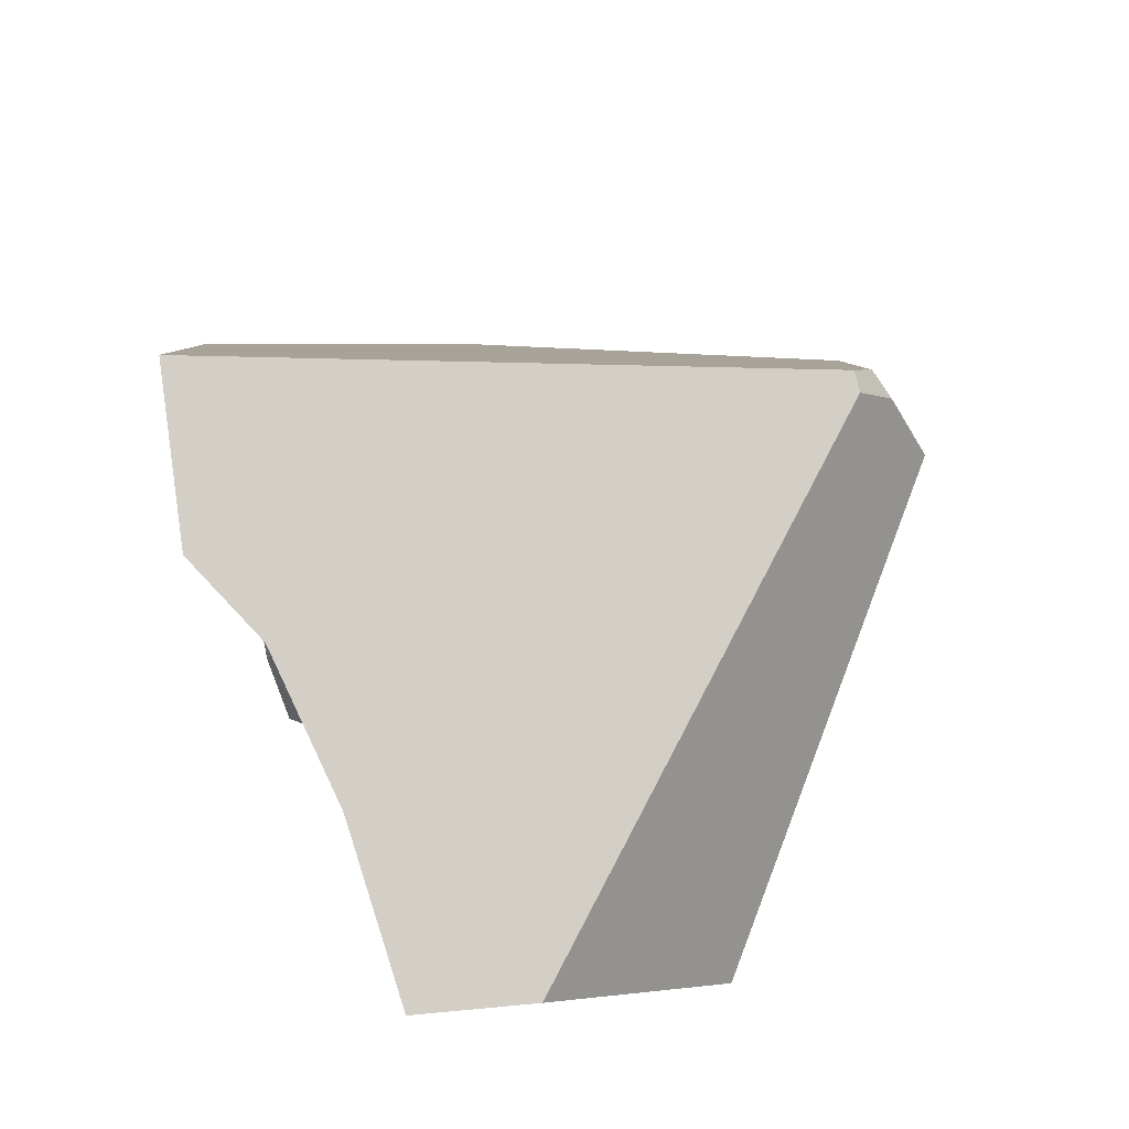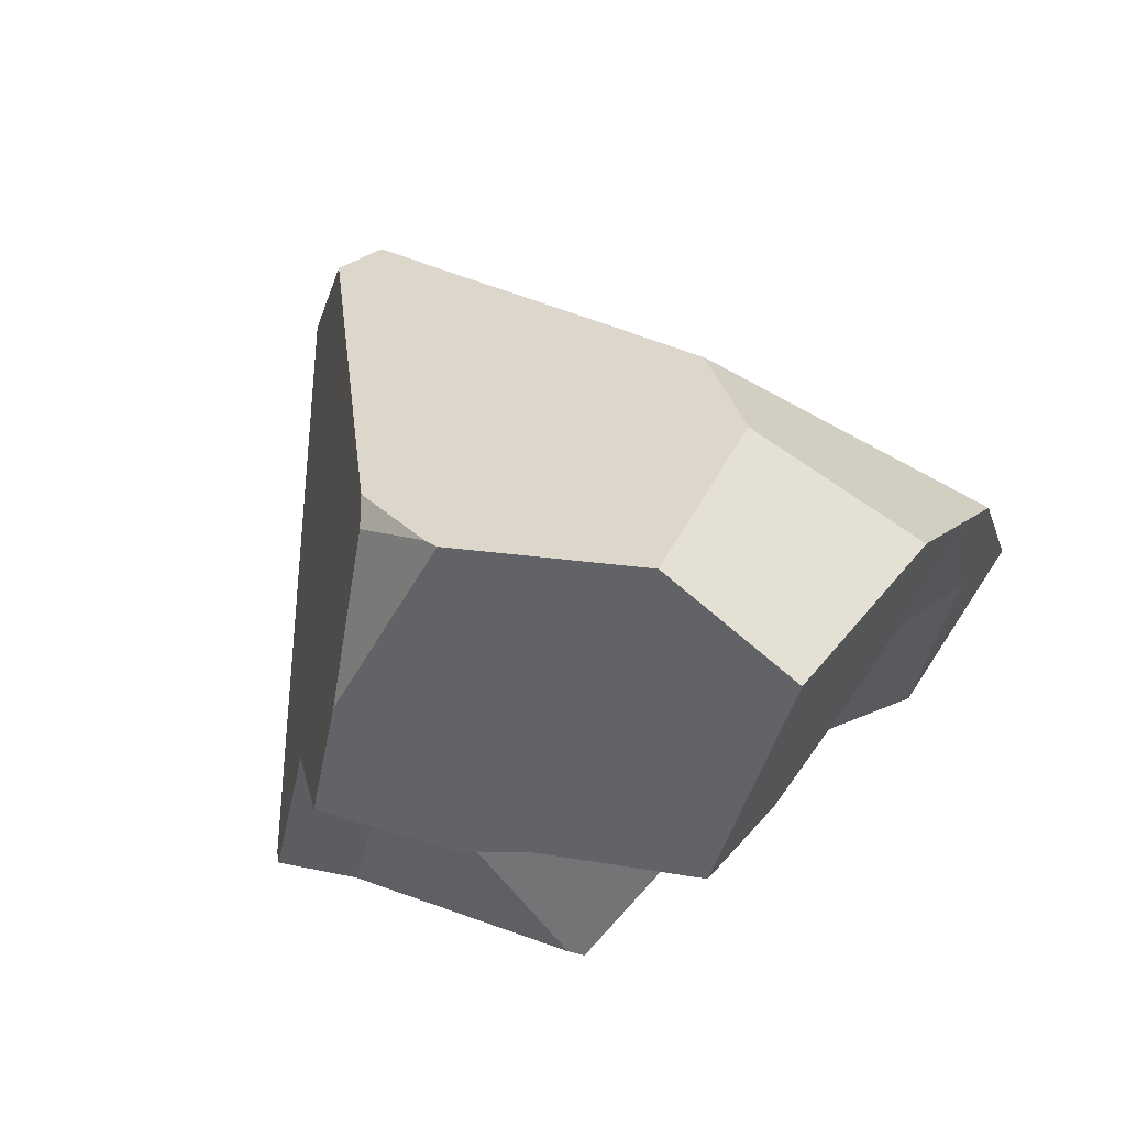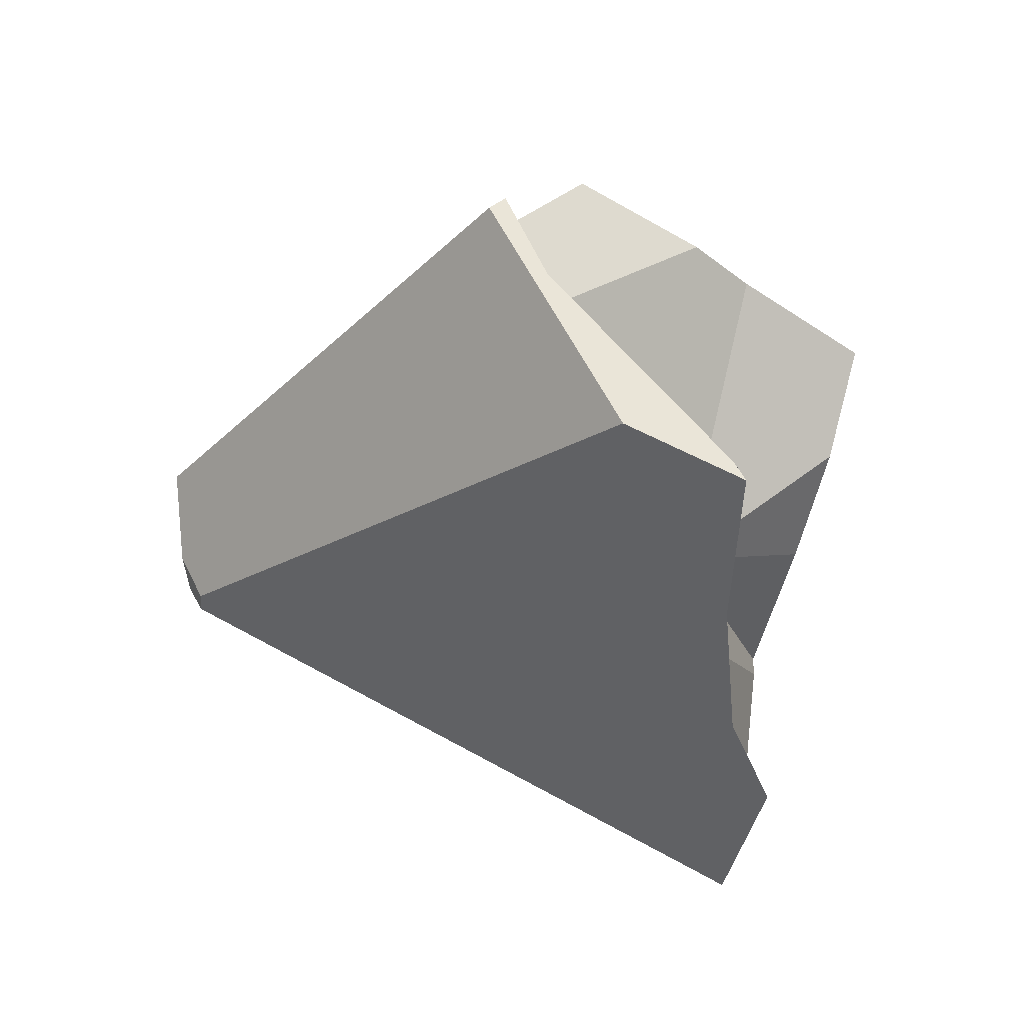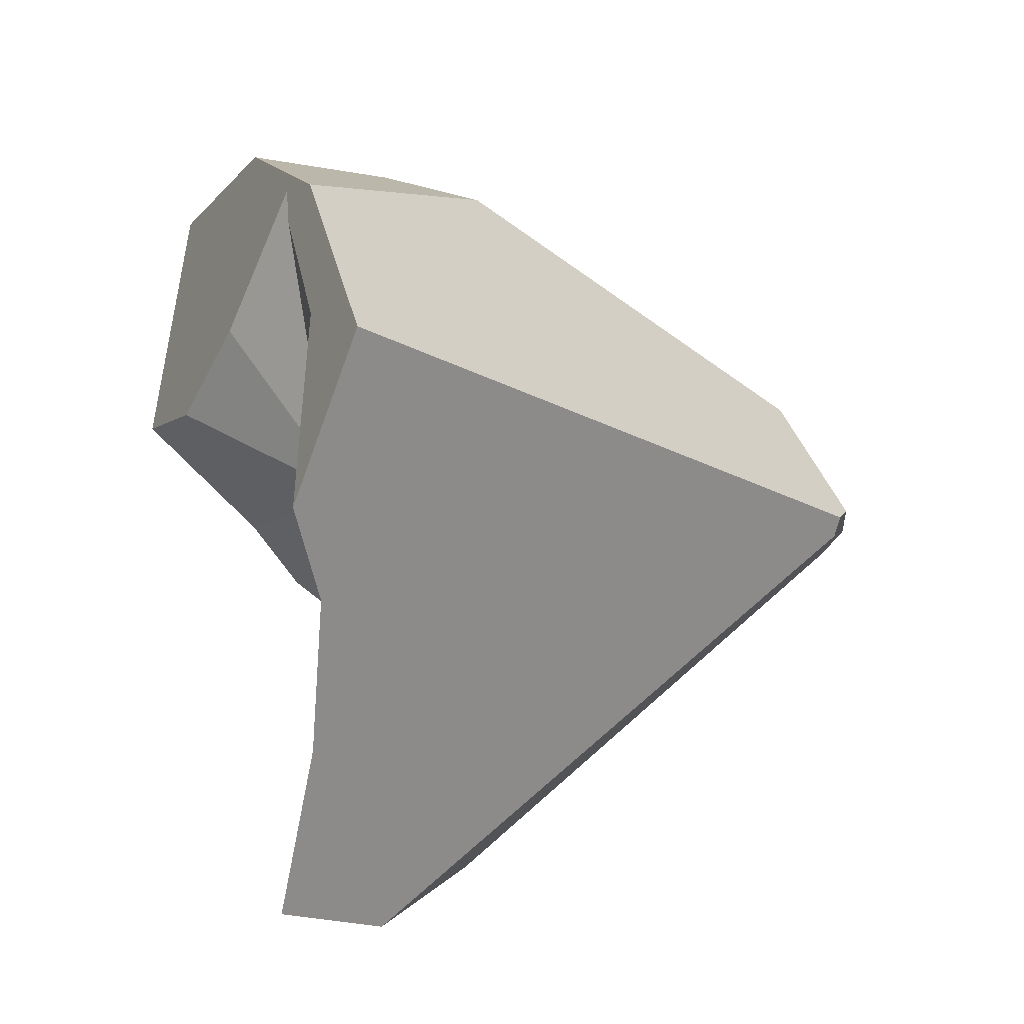
<metadata>
{"format":"obj","ext":"obj","renderer":"f3d","projection":"perspective","resolution":1024,"background":"white","views":[{"elev":-59.5,"azim":-164.4,"up":"+Y"},{"elev":61.3,"azim":44.3,"up":"+Y"},{"elev":-76.3,"azim":-7.6,"up":"+Y"},{"elev":-34.4,"azim":160.4,"up":"+Y"}]}
</metadata>
<code>
v 1.075 -0.9257 0.4181
v 0.9245 -1.1 0.4379
v 1.057 -0.8472 0.2583
v 1.092 -0.9552 0.548
v 0.9245 -1.1 0.4379
v 1.075 -0.9257 0.4181
v 1.092 -0.9552 0.548
v 1.016 -0.938 0.7112
v 0.9245 -1.1 0.4379
v 1.11 -0.8985 0.6648
v 1.092 -0.9552 0.548
v 1.11 -0.8864 0.6595
v 1.11 -0.8985 0.6648
v 1.075 -0.9257 0.4181
v 1.11 -0.8754 0.6547
v 1.11 -0.8754 0.6547
v 1.016 -0.938 0.7112
v 1.11 -0.8864 0.6595
v 1.107 -0.6742 0.5674
v 0.9625 -0.9606 0.7377
v 0.9625 -0.9606 0.7377
v 0.9625 -0.9606 0.7377
v 0.7156 -1.178 0.7044
v 0.9245 -1.1 0.4379
v 0.8949 -1.003 0.7771
v 0.8949 -1.003 0.7771
v 0.7351 -1.057 0.8218
v 0.7156 -1.178 0.7044
v 0.7553 -1.034 0.8339
v 0.8949 -1.003 0.7771
v 0.7886 -0.6815 0.669
v 0.7553 -1.034 0.8339
v 0.7892 -0.6812 0.6687
v 0.7955 -0.6786 0.6657
v 0.8133 -0.6712 0.6569
v 0.8257 -0.6661 0.6508
v 0.8272 -0.6655 0.6501
v 0.9188 -0.6427 0.4512
v 0.8257 -0.6661 0.6508
v 0.8272 -0.6655 0.6501
v 0.9188 -0.6427 0.4511
v 0.8068 -0.7034 0.3555
v 0.8133 -0.6712 0.6569
v 0.7553 -0.7266 0.3609
v 0.7955 -0.6786 0.6657
v 0.6912 -0.7266 0.6657
v 0.6723 -0.7355 0.6638
v 0.6912 -0.7266 0.6657
v 0.6723 -0.7355 0.6638
v 0.6811 -0.7388 0.6733
v 0.6938 -0.7436 0.6869
v 0.7457 -0.701 0.6709
v 0.7457 -0.701 0.6709
v 0.7892 -0.6812 0.6687
v 0.7535 -0.6973 0.6716
v 0.7814 -0.6844 0.6722
v 0.767 -0.691 0.6729
v 0.7669 -0.691 0.6729
v 0.7354 -0.8843 0.7694
v 0.7814 -0.6844 0.6722
v 0.6938 -0.7436 0.6869
v 0.6938 -0.7436 0.6869
v 0.4352 -1.128 0.5574
v 0.7354 -0.8843 0.7694
v 0.6811 -0.7388 0.6733
v 0.5534 -0.7993 0.5699
v 0.6723 -0.7355 0.6638
v 0.5534 -0.7993 0.5699
v 0.5335 -0.8099 0.5542
v 0.5335 -0.8099 0.5542
v 0.3681 -0.9631 0.4432
v 0.3686 -0.9616 0.4431
v 0.3922 -0.8859 0.4426
v 0.3924 -0.8856 0.4427
v 0.3922 -0.8859 0.4426
v 0.3923 -0.8857 0.4426
v 0.3923 -0.8857 0.4426
v 0.3924 -0.8856 0.4427
v 0.3952 -0.8852 0.4341
v 0.3923 -0.8857 0.4426
v 0.3952 -0.8852 0.4341
v 0.3922 -0.8859 0.4426
v 0.3686 -0.9616 0.4431
v 0.4006 -0.8842 0.4182
v 0.4075 -0.883 0.3978
v 0.391 -0.9753 0.36
v 0.4077 -0.883 0.3973
v 0.434 -0.8711 0.3945
v 0.4077 -0.883 0.3973
v 0.4075 -0.883 0.3978
v 0.434 -0.8711 0.3945
v 0.391 -0.9753 0.36
v 0.4077 -0.883 0.3973
v 0.3908 -0.9769 0.3594
v 0.3885 -0.9894 0.3543
v 0.4444 -0.8665 0.3934
v 0.3879 -0.9927 0.353
v 0.3885 -0.9894 0.3543
v 0.3879 -0.9927 0.353
v 0.3527 -1.06 0.3978
v 0.3681 -0.9631 0.4432
v 0.3908 -0.9769 0.3594
v 0.3435 -1.042 0.4437
v 0.3435 -1.042 0.4437
v 0.3427 -1.044 0.4437
v 0.3427 -1.044 0.4437
v 0.4441 -1.157 0.3689
v 0.4352 -1.128 0.5574
v 0.3527 -1.06 0.3978
v 0.3537 -1.061 0.3934
v 0.3769 -1.09 0.3399
v 0.3901 -1.106 0.325
v 0.3901 -1.106 0.325
v 0.9774 -1.155 0.09463
v 0.4441 -1.157 0.3689
v 0.3907 -1.092 0.3063
v 0.3907 -1.092 0.3063
v 1.028 -1.071 0.1178
v 0.9774 -1.155 0.09463
v 0.389 -1.09 0.3078
v 0.3739 -1.07 0.3216
v 0.3745 -1.067 0.3229
v 0.4702 -0.8549 0.3907
v 0.3764 -1.056 0.3273
v 0.3849 -1.01 0.3461
v 0.3849 -1.01 0.3461
v 0.3537 -1.061 0.3934
v 0.3617 -1.073 0.357
v 0.3617 -1.073 0.357
v 0.3769 -1.09 0.3399
v 0.3617 -1.073 0.357
v 0.3673 -1.072 0.3407
v 0.3685 -1.072 0.3374
v 0.3685 -1.072 0.3372
v 0.3687 -1.072 0.3367
v 0.3723 -1.071 0.3264
v 0.389 -1.09 0.3078
v 0.3739 -1.07 0.3216
v 0.3723 -1.071 0.3264
v 0.3745 -1.067 0.3229
v 0.3739 -1.07 0.3216
v 0.3764 -1.056 0.3273
v 0.3687 -1.072 0.3367
v 0.3685 -1.072 0.3372
v 0.3685 -1.072 0.3374
v 0.3673 -1.072 0.3407
v 0.3901 -1.106 0.325
v 0.3907 -1.092 0.3063
v 0.4702 -0.8549 0.3907
v 0.4444 -0.8665 0.3934
v 0.7553 -0.7266 0.3609
v 0.9184 -0.7891 0.2814
v 0.8068 -0.7034 0.3555
v 0.9049 -0.6533 0.4075
v 0.9184 -0.7891 0.2814
v 0.8068 -0.7034 0.3555
v 0.9301 -0.6632 0.3996
v 1.073 -0.7337 0.3412
v 1.021 -0.6989 0.3709
v 1.063 -0.7151 0.358
v 1.072 -0.7189 0.355
v 1.072 -0.7189 0.3549
v 1.073 -0.7191 0.3548
v 1.073 -0.7192 0.3548
v 1.073 -0.7192 0.3547
v 1.073 -0.7192 0.3547
v 1.073 -0.7193 0.3547
v 1.073 -0.7193 0.3546
v 1.073 -0.7193 0.3546
v 1.076 -0.7202 0.3539
v 1.073 -0.7337 0.3412
v 1.076 -0.7202 0.3539
v 1.083 -0.7059 0.4032
v 1.057 -0.8264 0.2538
v 1.057 -0.8264 0.2538
v 1.011 -0.8599 0.2202
v 1.011 -0.8599 0.2202
v 1.012 -0.861 0.2192
v 1.016 -0.8642 0.2164
v 1.039 -0.9555 0.1672
v 1.033 -0.8769 0.2054
v 1.034 -0.8776 0.2048
v 1.044 -0.9084 0.1874
v 1.042 -0.8841 0.1992
v 1.042 -0.8842 0.1991
v 1.046 -0.8874 0.1963
v 1.046 -0.8874 0.1963
v 1.057 -0.8472 0.2583
v 1.044 -0.9084 0.1874
v 1.053 -0.8472 0.2342
v 1.055 -0.8386 0.2424
v 1.057 -0.8277 0.2526
v 1.057 -0.8268 0.2535
v 1.095 -0.6828 0.4823
v 1.095 -0.6828 0.4823
v 1.083 -0.7059 0.4032
v 1.021 -0.6989 0.3709
v 0.9213 -0.6408 0.459
v 0.9424 -0.6246 0.5255
v 1.024 -0.6317 0.5744
v 0.9566 -0.6138 0.5701
v 0.9611 -0.6103 0.5845
v 0.9611 -0.6103 0.5845
v 0.9488 -0.6154 0.5905
v 1.024 -0.6317 0.5744
v 0.9566 -0.6138 0.5701
v 0.9488 -0.6154 0.5905
v 0.9611 -0.6103 0.5845
v 0.9424 -0.6246 0.5255
v 0.8707 -0.6476 0.6288
v 0.8707 -0.6476 0.6288
v 0.8551 -0.654 0.6364
v 0.9202 -0.6416 0.4556
v 0.8551 -0.654 0.6364
v 0.9301 -0.6632 0.3996
v 0.9188 -0.6427 0.4512
v 0.9202 -0.6416 0.4556
v 0.9188 -0.6427 0.4511
v 0.9049 -0.6533 0.4075
v 0.9049 -0.6533 0.4075
v 0.9213 -0.6408 0.459
v 1.098 -0.657 0.5626
v 1.097 -0.6789 0.4957
v 1.098 -0.657 0.5626
v 1.097 -0.6789 0.4957
v 1.107 -0.6742 0.5674
v 1.107 -0.6599 0.5612
v 1.107 -0.6599 0.5612
v 1.107 -0.6599 0.5612
v 1.063 -0.7151 0.358
v 1.072 -0.7189 0.355
v 1.072 -0.7189 0.3549
v 1.073 -0.7191 0.3548
v 1.073 -0.7192 0.3548
v 1.073 -0.7192 0.3547
v 1.073 -0.7193 0.3547
v 1.073 -0.7193 0.3546
v 1.076 -0.7202 0.3539
v 1.057 -0.8268 0.2535
v 1.057 -0.8277 0.2526
v 1.055 -0.8386 0.2424
v 1.053 -0.8472 0.2342
v 1.012 -0.861 0.2192
v 1.016 -0.8642 0.2164
v 1.033 -0.8769 0.2054
v 1.034 -0.8776 0.2048
v 1.042 -0.8841 0.1992
v 1.042 -0.8842 0.1991
v 1.046 -0.8874 0.1963
v 1.039 -0.9555 0.1672
v 1.054 -0.895 0.2534
v 1.028 -1.071 0.1178
v 1.038 -1.063 0.1917
v 1.022 -1.124 0.09512
v 1.022 -1.124 0.09512
v 0.999 -1.158 0.08683
v 0.9786 -1.318 0.3212
v 0.999 -1.158 0.08683
v 0.5044 -1.214 0.418
v 0.5886 -1.294 0.4865
v 0.5886 -1.294 0.4865
v 0.5129 -1.199 0.6529
v 0.5044 -1.214 0.418
v 0.5877 -1.266 0.7449
v 0.6084 -1.285 0.7703
v 0.668 -1.265 0.8209
v 0.5877 -1.266 0.7449
v 0.6084 -1.285 0.7703
v 0.6639 -1.14 0.779
v 0.5129 -1.199 0.6529
v 0.4697 -1.159 0.5998
v 0.4697 -1.159 0.5998
v 0.7351 -1.057 0.8218
v 0.7553 -1.034 0.8339
v 0.7417 -0.9055 0.7818
v 0.7445 -0.8903 0.7743
v 0.7417 -0.9055 0.7818
v 0.7837 -0.6835 0.6714
v 0.7837 -0.6835 0.6714
v 0.7886 -0.6815 0.669
v 0.7822 -0.6841 0.6722
v 0.7822 -0.6841 0.6722
v 0.7445 -0.8903 0.7743
v 0.7822 -0.6841 0.6722
v 0.7417 -0.9055 0.7818
v 0.6639 -1.14 0.779
v 0.668 -1.265 0.8209
v 0.7156 -1.178 0.7044
v 0.6639 -1.14 0.779
v 0.694 -1.344 0.8069
v 0.6695 -1.312 0.8368
v 0.6695 -1.312 0.8368
v 0.6607 -1.321 0.831
v 0.6607 -1.321 0.831
v 0.6591 -1.332 0.8221
v 0.6695 -1.312 0.8368
v 0.6546 -1.327 0.827
v 0.6546 -1.327 0.827
v 0.6089 -1.285 0.7709
v 0.6546 -1.327 0.827
v 0.6089 -1.285 0.7709
v 0.6591 -1.332 0.8221
v 0.6522 -1.354 0.5382
v 0.702 -1.381 0.775
v 0.702 -1.381 0.775
v 0.694 -1.344 0.8069
v 0.7081 -1.362 0.7897
v 0.7081 -1.362 0.7897
v 0.7195 -1.377 0.7758
v 0.7156 -1.178 0.7044
v 0.7195 -1.377 0.7758
v 0.9128 -1.504 0.6406
v 0.9128 -1.504 0.6406
v 0.9138 -1.308 0.4142
v 0.7156 -1.178 0.7044
v 0.9245 -1.517 0.6287
v 0.9421 -1.408 0.4658
v 0.9259 -1.518 0.6273
v 0.9259 -1.518 0.6273
v 0.7742 -1.47 0.6375
v 0.9421 -1.408 0.4658
v 0.893 -1.513 0.6369
v 0.8048 -1.499 0.6623
v 0.7742 -1.47 0.6375
v 0.8048 -1.499 0.6623
v 0.7376 -1.422 0.736
v 0.6522 -1.354 0.5382
v 0.9138 -1.308 0.4142
v 0.9421 -1.408 0.4658
v 0.9786 -1.318 0.3212
v 0.9786 -1.318 0.3212
v 1.036 -1.163 0.211
v 0.9138 -1.308 0.4142
v 1.034 -1.275 0.2326
v 1.034 -1.275 0.2326
v 1.029 -1.237 0.1819
v 1.029 -1.237 0.1819
v 1.036 -1.163 0.211
v 1.034 -1.275 0.2326
v 1.018 -1.16 0.07984
v 1.018 -1.16 0.07984
v 1.018 -1.16 0.07984
v 1.038 -1.063 0.1917
v 0.9138 -1.308 0.4142
v 1.038 -1.063 0.1917
v 1.054 -0.895 0.2534
v 1.054 -0.895 0.2534
v 0.9245 -1.1 0.4379
v 0.9138 -1.308 0.4142
v 1.057 -0.8472 0.2583
v 0.7156 -1.178 0.7044
v 0.9138 -1.308 0.4142
v 0.9245 -1.1 0.4379
v 0.7139 -1.395 0.762
v 0.7195 -1.377 0.7758
v 0.7139 -1.395 0.762
v 0.7376 -1.422 0.736
v 0.9128 -1.504 0.6406
v 0.8048 -1.499 0.6623
v 0.893 -1.513 0.6369
v 0.9245 -1.517 0.6287
v 0.9259 -1.518 0.6273
v 0.4006 -0.8842 0.4182
v 0.3427 -1.044 0.4437
v 0.767 -0.691 0.6729
v 0.7535 -0.6973 0.6716
v 1.11 -0.8985 0.6648
f 1 2 3
f 4 5 6
f 7 8 9
f 7 10 8
f 11 12 13
f 14 12 11
f 12 14 15
f 16 17 18
f 19 17 16
f 20 17 19
f 9 8 21
f 22 23 24
f 25 23 22
f 26 27 28
f 26 29 27
f 30 31 32
f 30 33 31
f 30 34 33
f 30 35 34
f 30 36 35
f 20 36 30
f 36 20 37
f 38 39 40
f 41 39 38
f 39 41 42
f 42 43 39
f 43 42 44
f 43 44 45
f 44 46 45
f 46 44 47
f 48 49 50
f 48 50 51
f 52 48 51
f 45 46 53
f 45 53 54
f 54 53 55
f 55 56 54
f 57 56 55
f 58 59 60
f 61 59 58
f 62 63 64
f 65 63 62
f 65 66 63
f 67 66 65
f 47 44 68
f 69 68 44
f 70 63 66
f 70 71 63
f 70 72 71
f 70 73 72
f 74 73 70
f 74 75 73
f 74 76 75
f 77 78 79
f 80 81 82
f 82 81 83
f 83 81 84
f 85 83 84
f 85 86 83
f 85 87 86
f 88 89 90
f 91 92 93
f 91 94 92
f 91 95 94
f 96 95 91
f 95 96 97
f 98 99 100
f 98 100 101
f 102 98 101
f 101 86 102
f 101 83 86
f 103 101 100
f 63 71 104
f 63 104 105
f 106 107 108
f 109 107 106
f 110 107 109
f 107 110 111
f 112 107 111
f 113 114 115
f 116 114 113
f 117 118 119
f 120 118 117
f 121 118 120
f 122 118 121
f 122 123 118
f 124 123 122
f 125 123 124
f 125 96 123
f 97 96 125
f 99 126 100
f 100 126 127
f 127 126 128
f 111 110 129
f 130 131 132
f 130 132 133
f 134 130 133
f 135 130 134
f 136 130 135
f 136 137 130
f 138 137 136
f 139 140 141
f 142 140 139
f 142 139 143
f 142 143 144
f 142 144 145
f 142 145 146
f 142 146 128
f 128 126 142
f 147 130 137
f 148 147 137
f 78 149 150
f 149 78 69
f 149 69 44
f 151 118 123
f 151 152 118
f 153 152 151
f 154 155 156
f 157 155 154
f 157 158 155
f 159 158 157
f 160 158 159
f 158 160 161
f 158 161 162
f 158 162 163
f 158 163 164
f 158 164 165
f 158 165 166
f 158 166 167
f 158 167 168
f 169 158 168
f 170 158 169
f 171 172 173
f 171 173 174
f 175 155 158
f 155 175 176
f 177 118 152
f 118 177 178
f 118 178 179
f 179 180 118
f 181 180 179
f 182 180 181
f 182 183 180
f 184 183 182
f 185 183 184
f 183 185 186
f 187 188 189
f 190 188 187
f 191 188 190
f 188 191 192
f 188 192 193
f 188 193 174
f 174 194 188
f 174 173 194
f 195 196 197
f 195 197 198
f 199 195 198
f 199 200 195
f 200 199 201
f 200 201 202
f 203 204 205
f 206 207 208
f 207 206 209
f 207 209 210
f 211 20 204
f 212 20 211
f 37 20 212
f 213 40 214
f 38 40 213
f 215 216 217
f 215 218 216
f 215 219 218
f 42 41 220
f 215 217 198
f 215 198 197
f 213 214 221
f 221 214 210
f 210 209 221
f 205 204 20
f 205 20 222
f 223 200 224
f 195 200 223
f 188 194 225
f 188 225 226
f 188 226 15
f 15 14 188
f 226 225 227
f 228 20 19
f 222 20 228
f 229 223 224
f 230 197 196
f 231 230 196
f 232 231 196
f 233 232 196
f 234 233 196
f 235 234 196
f 236 235 196
f 237 236 196
f 238 237 196
f 176 175 239
f 176 239 240
f 176 240 241
f 176 241 242
f 243 176 242
f 244 243 242
f 245 244 242
f 246 245 242
f 247 246 242
f 248 247 242
f 249 248 242
f 189 188 250
f 250 188 251
f 250 251 252
f 252 251 253
f 252 253 254
f 119 118 255
f 256 119 255
f 257 114 258
f 257 115 114
f 257 259 115
f 259 257 260
f 261 262 263
f 261 264 262
f 264 261 265
f 266 267 268
f 269 267 266
f 267 269 270
f 270 269 271
f 263 262 272
f 272 107 263
f 108 107 272
f 273 63 271
f 63 273 274
f 64 63 274
f 274 275 64
f 32 276 277
f 32 278 276
f 32 31 278
f 279 280 56
f 56 281 279
f 60 59 282
f 282 59 283
f 276 278 284
f 283 59 285
f 280 54 56
f 273 271 269
f 28 27 286
f 287 288 289
f 287 290 288
f 287 291 290
f 292 266 293
f 294 295 296
f 294 297 295
f 293 266 298
f 298 266 299
f 300 301 302
f 302 301 303
f 302 303 304
f 295 305 306
f 295 306 296
f 307 306 305
f 288 290 308
f 309 288 308
f 310 311 312
f 313 314 315
f 316 314 313
f 316 317 314
f 318 317 316
f 319 320 321
f 322 320 319
f 320 322 323
f 324 325 326
f 324 326 303
f 321 320 327
f 321 327 260
f 260 257 321
f 328 329 330
f 331 332 333
f 331 334 332
f 335 257 336
f 337 338 339
f 337 340 338
f 341 336 258
f 342 256 255
f 338 340 254
f 254 253 338
f 333 332 343
f 344 345 346
f 347 348 349
f 350 348 347
f 351 352 353
f 258 336 257
f 265 261 303
f 303 301 265
f 299 266 268
f 303 326 354
f 303 354 304
f 355 305 356
f 307 305 355
f 355 356 357
f 355 357 358
f 359 358 357
f 358 359 360
f 358 360 361
f 360 362 361
f 78 150 88
f 79 78 88
f 88 363 79
f 88 90 363
f 364 103 100
f 365 366 51
f 52 51 366
f 18 17 367

</code>
